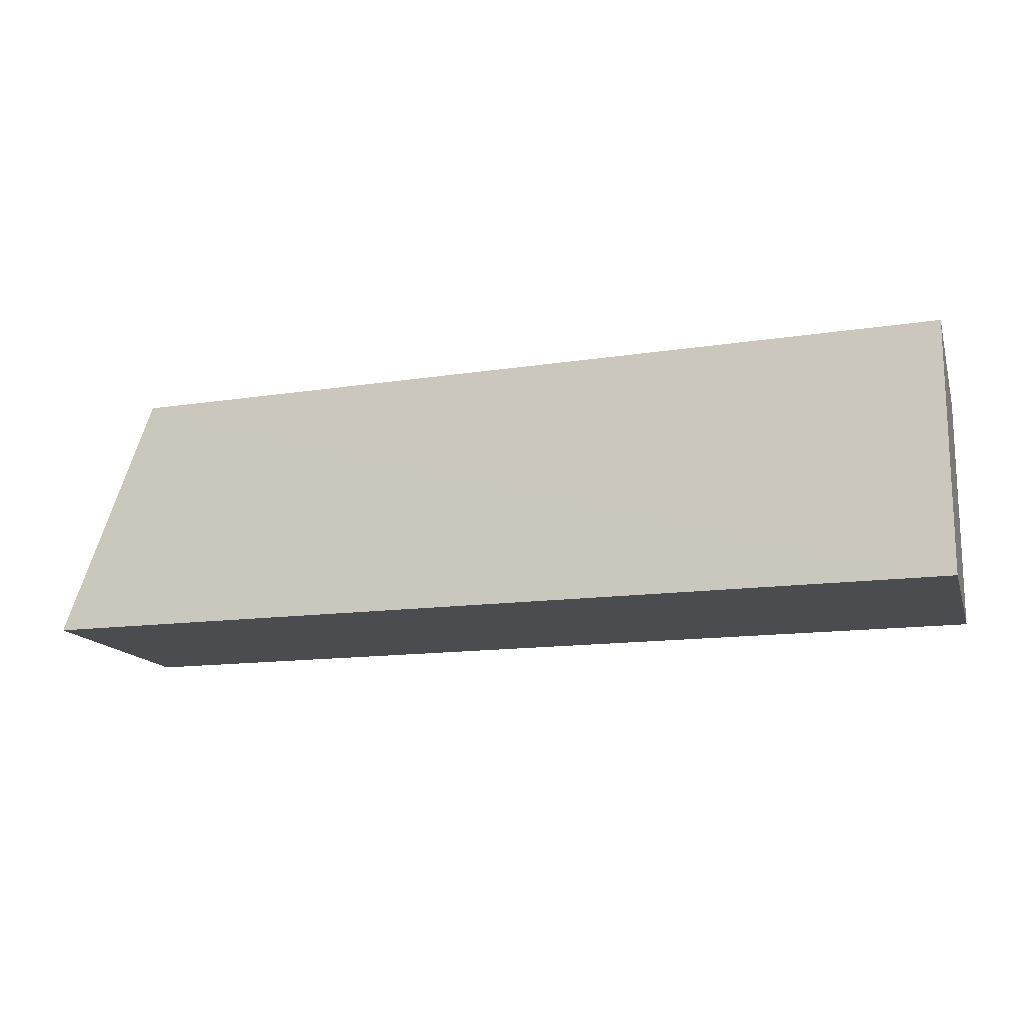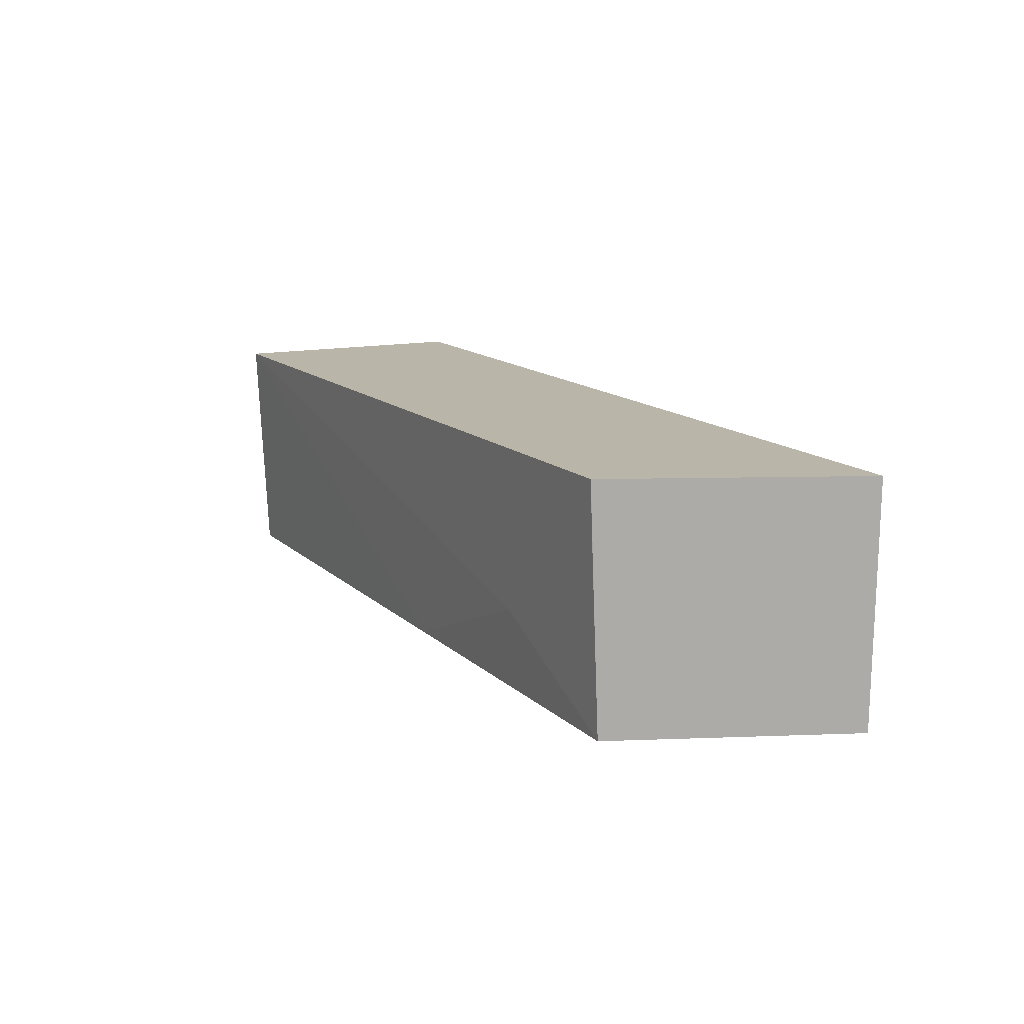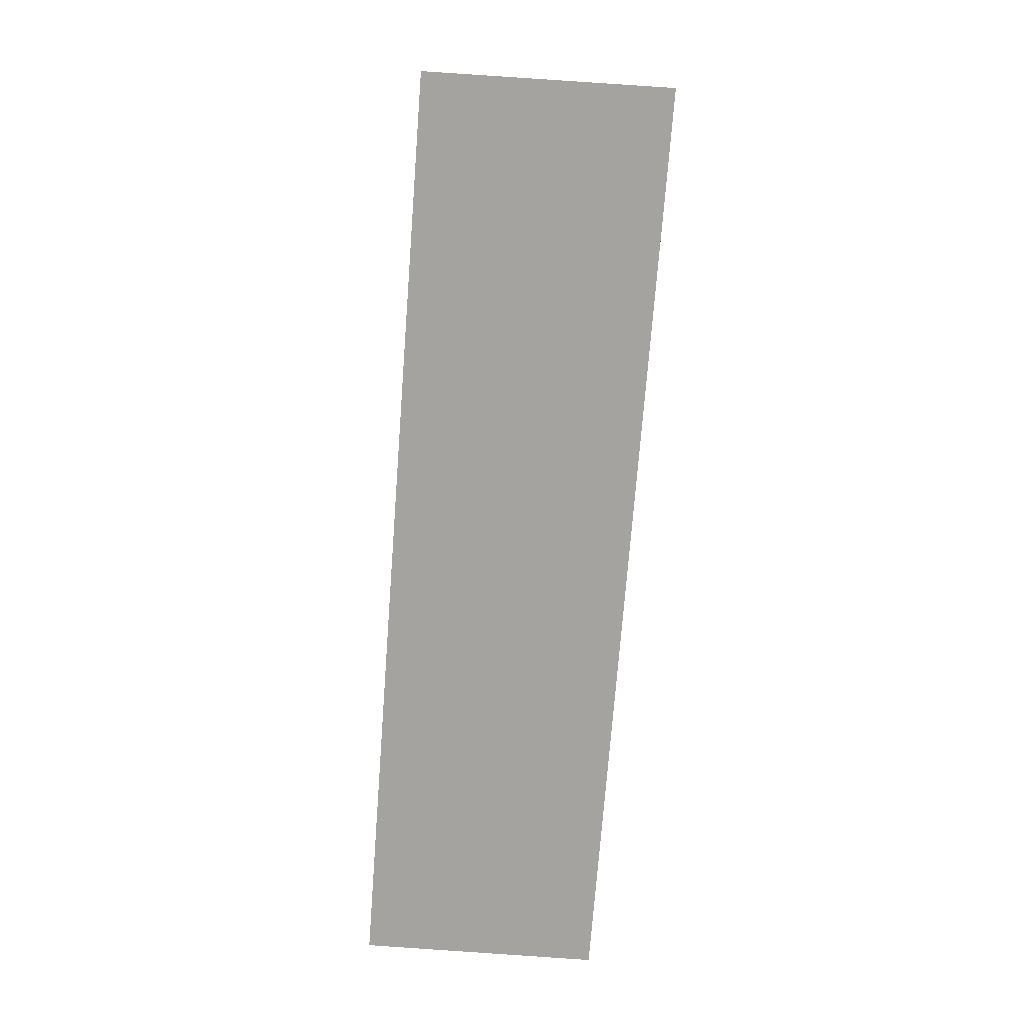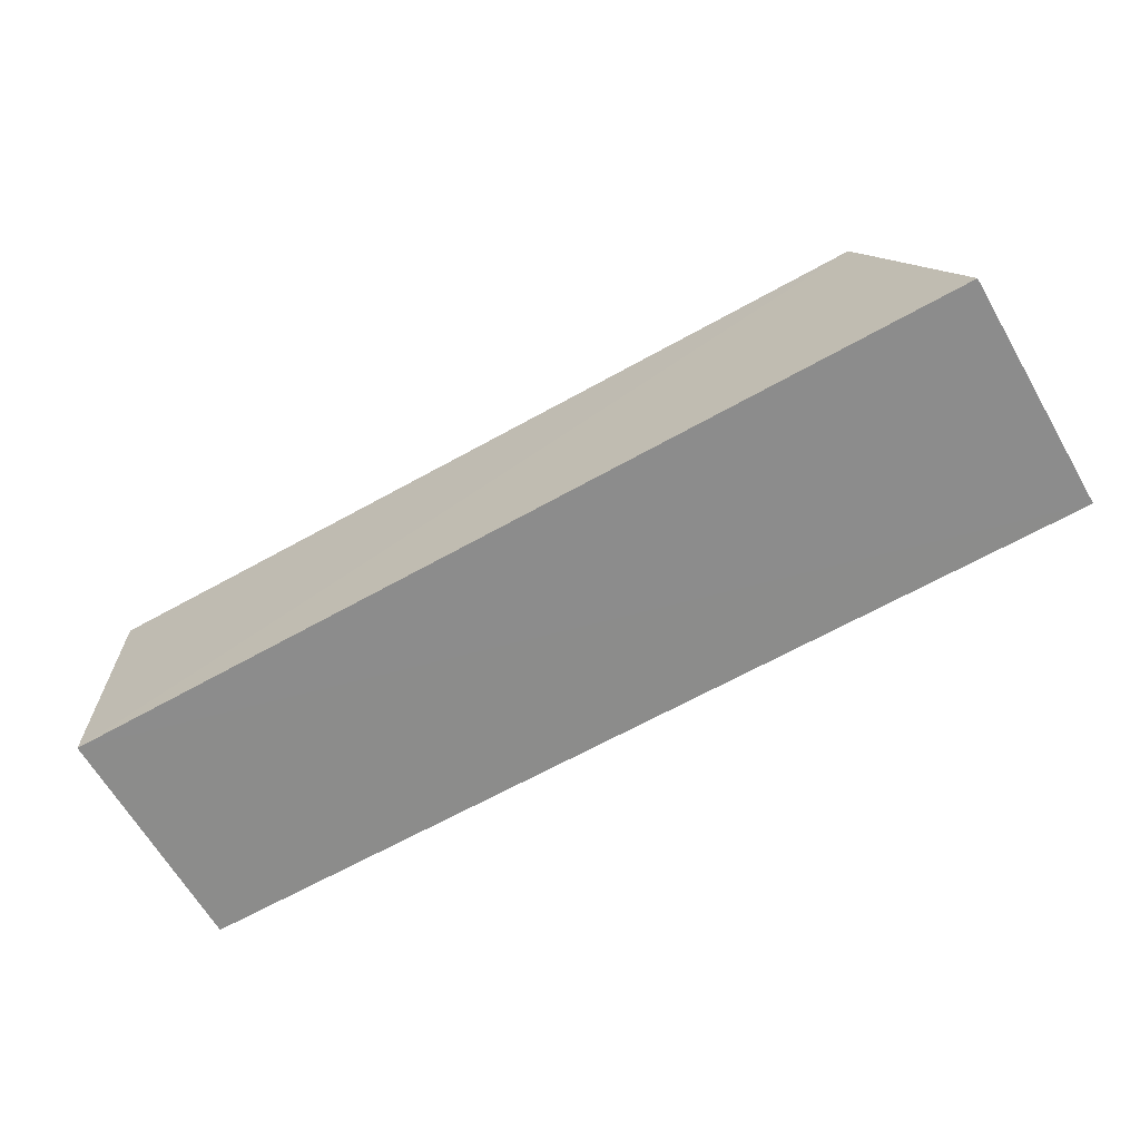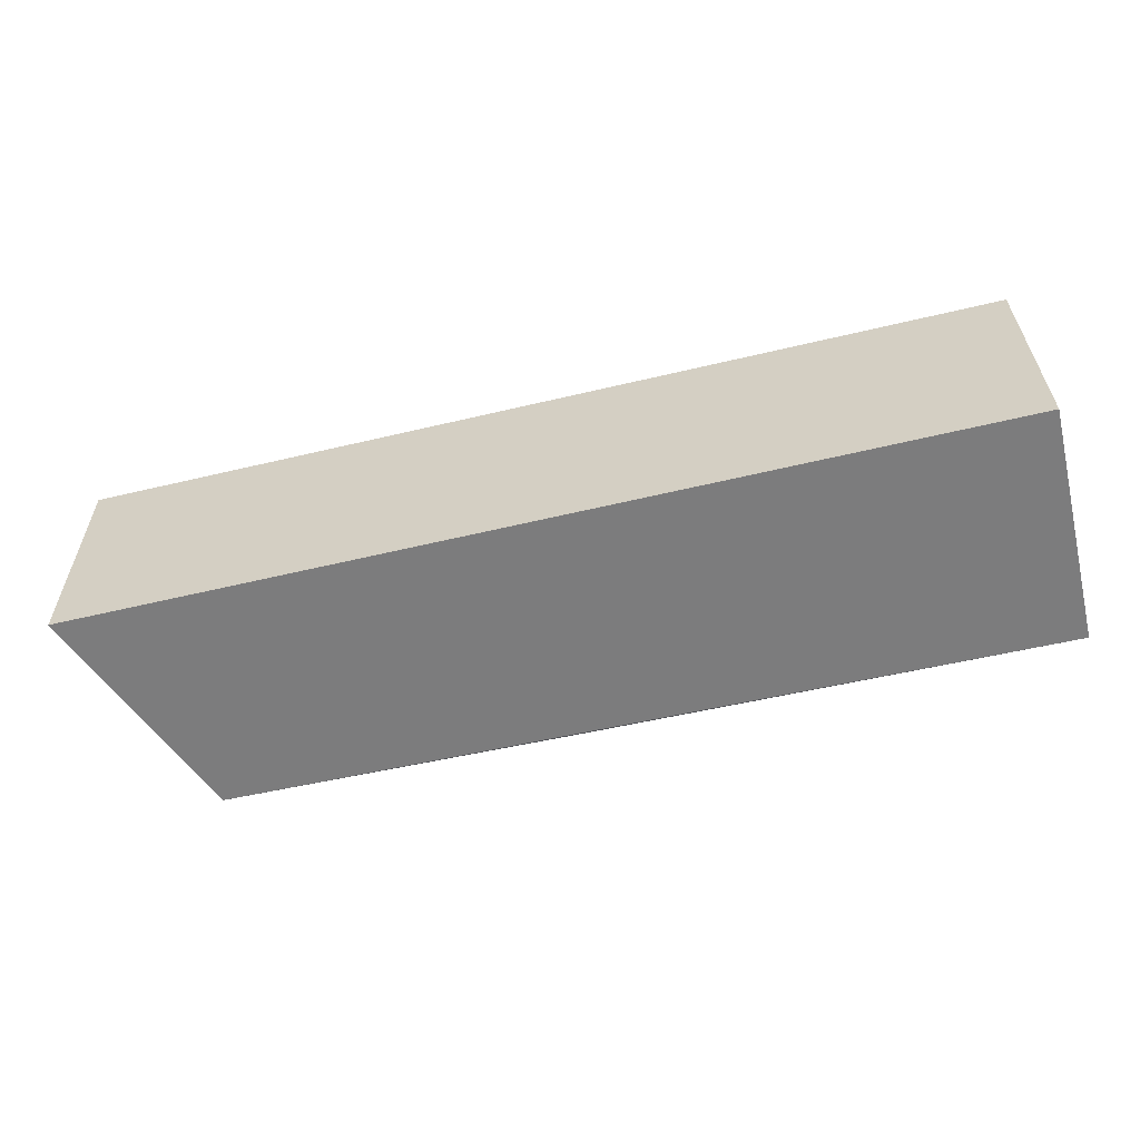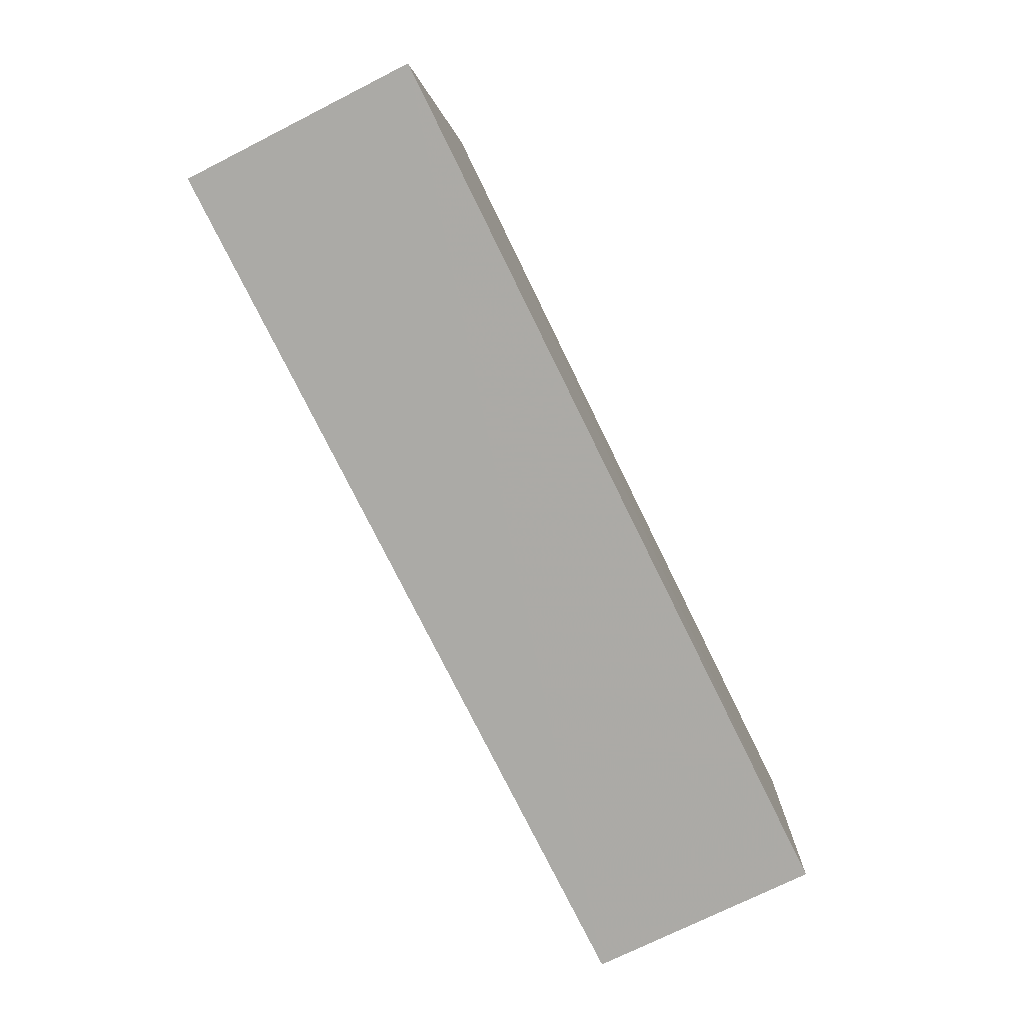
<metadata>
{"format":"obj","ext":"obj","renderer":"f3d","projection":"perspective","resolution":1024,"background":"white","views":[{"elev":-15.0,"azim":-164.2,"up":"+Z"},{"elev":13.5,"azim":63.1,"up":"+Y"},{"elev":-72.9,"azim":85.6,"up":"+Z"},{"elev":-64.2,"azim":29.6,"up":"+Z"},{"elev":-59.2,"azim":-166.2,"up":"+Y"},{"elev":-76.0,"azim":116.1,"up":"+Z"}]}
</metadata>
<code>
v 0.02551 0.0003125 0.1194
v 0.02963 -0.01074 0.1085
v 0.02977 0.0001867 0.1084
v -0.01274 0.0002514 0.1085
v -0.01275 -0.01059 0.1196
v -0.01274 -0.01069 0.1085
v 0.02556 -0.01067 0.119
v -0.01275 0.0002806 0.1201
v 0.01823 -0.006954 0.1194
v 0.02551 -0.00151 0.1194
v 0.00913 -0.01055 0.1194
f 1 3 4
f 6 3 2
f 6 4 3
f 6 5 4
f 7 2 3
f 7 3 1
f 7 6 2
f 7 5 6
f 8 1 4
f 8 4 5
f 9 1 8
f 10 9 7
f 10 7 1
f 10 1 9
f 11 9 8
f 11 8 5
f 11 5 7
f 11 7 9

</code>
